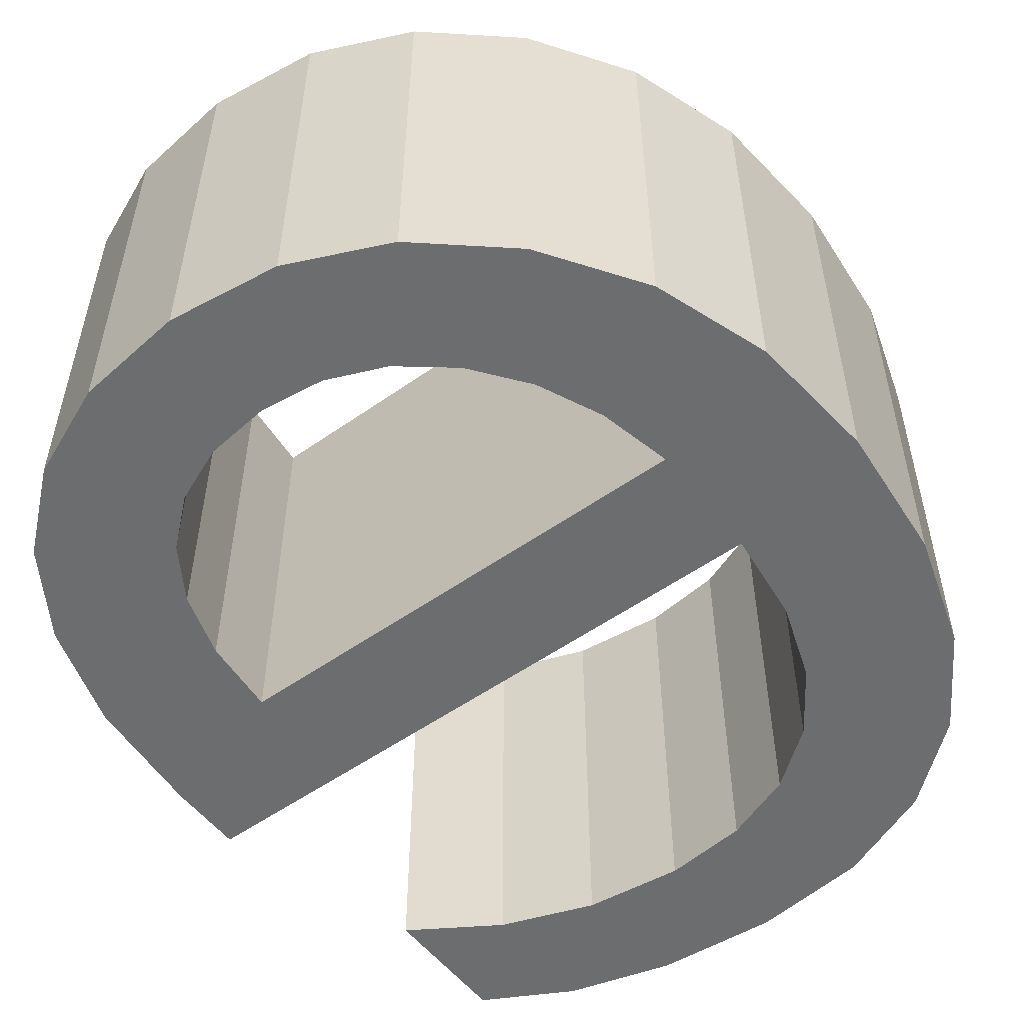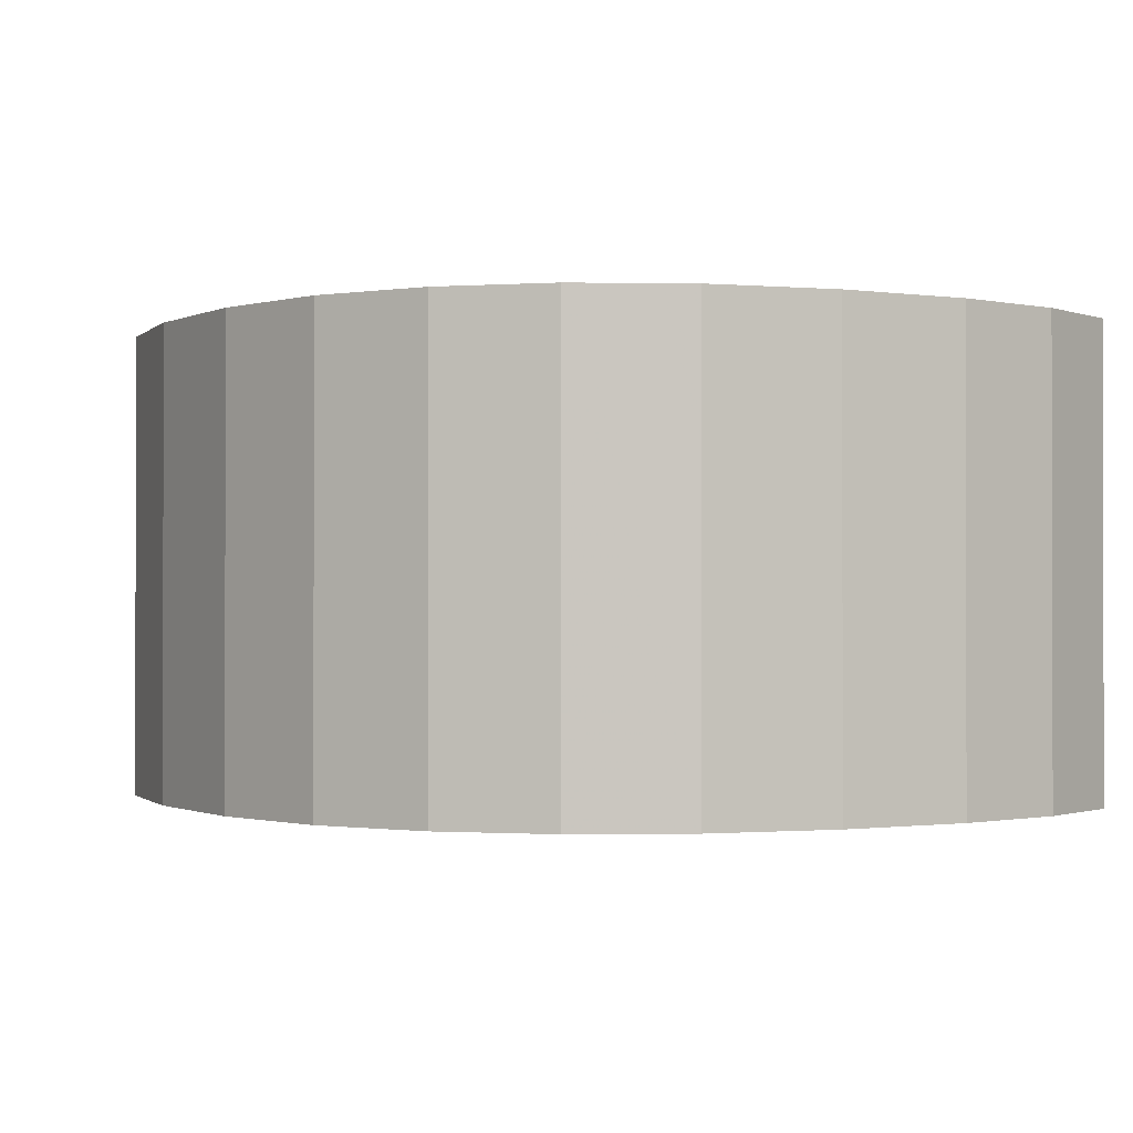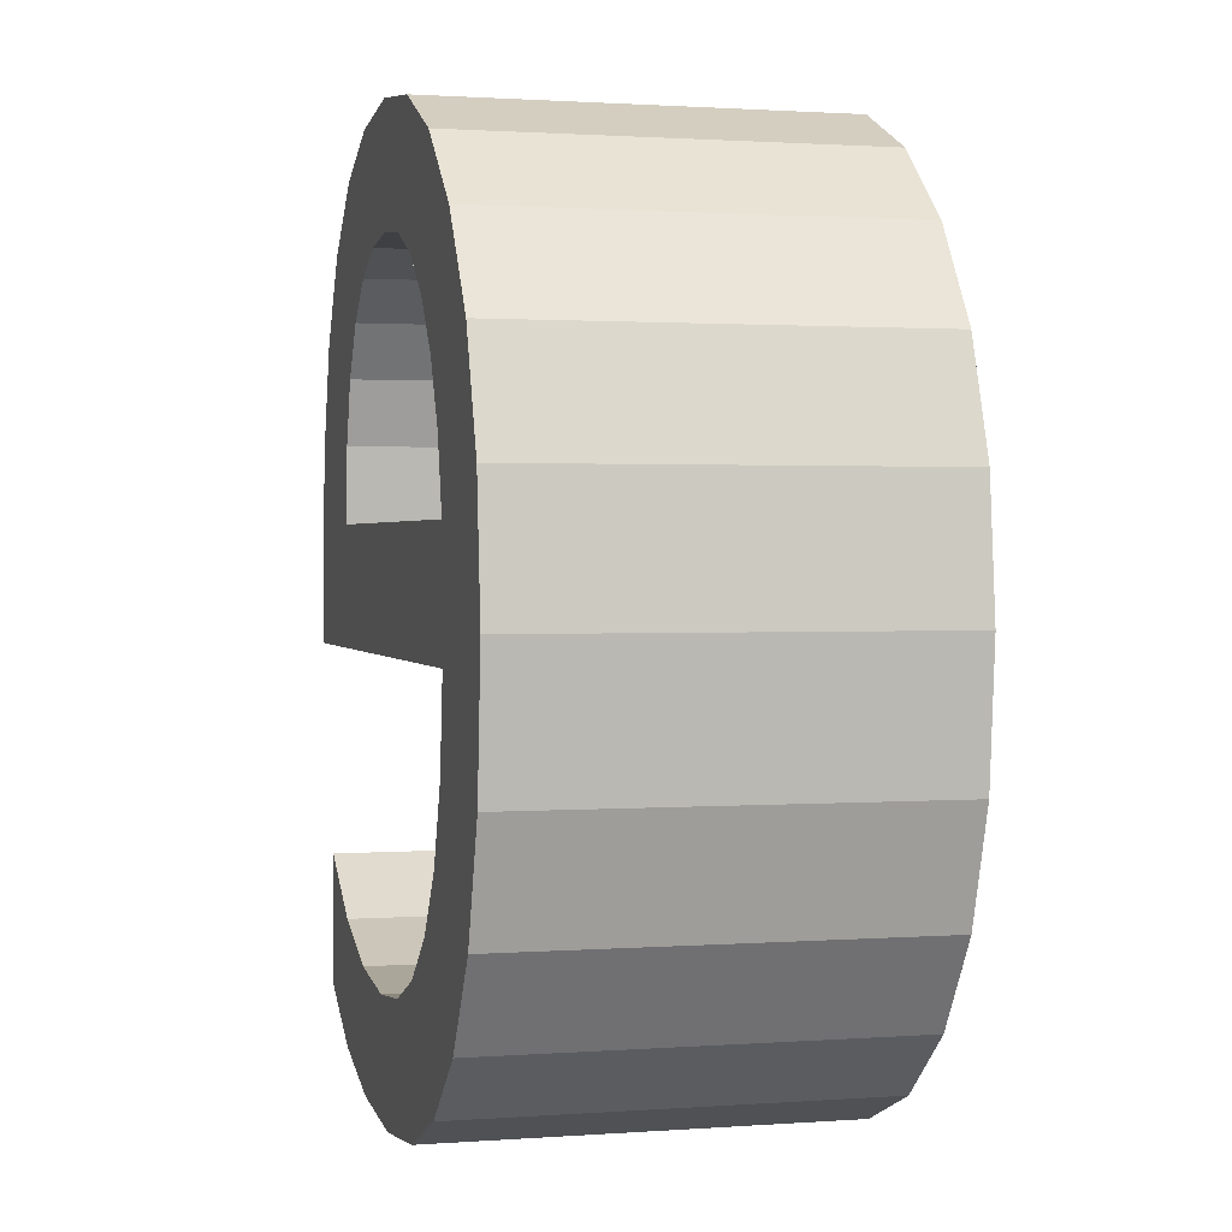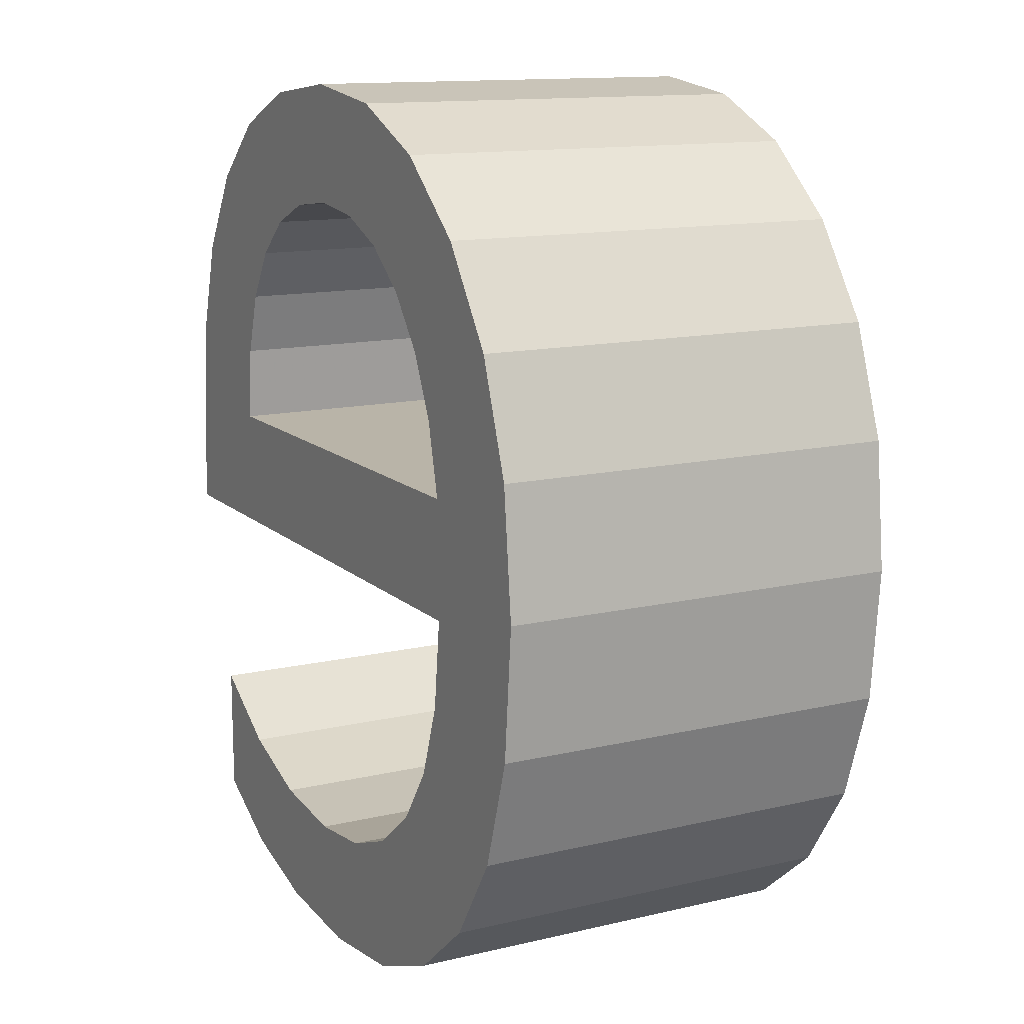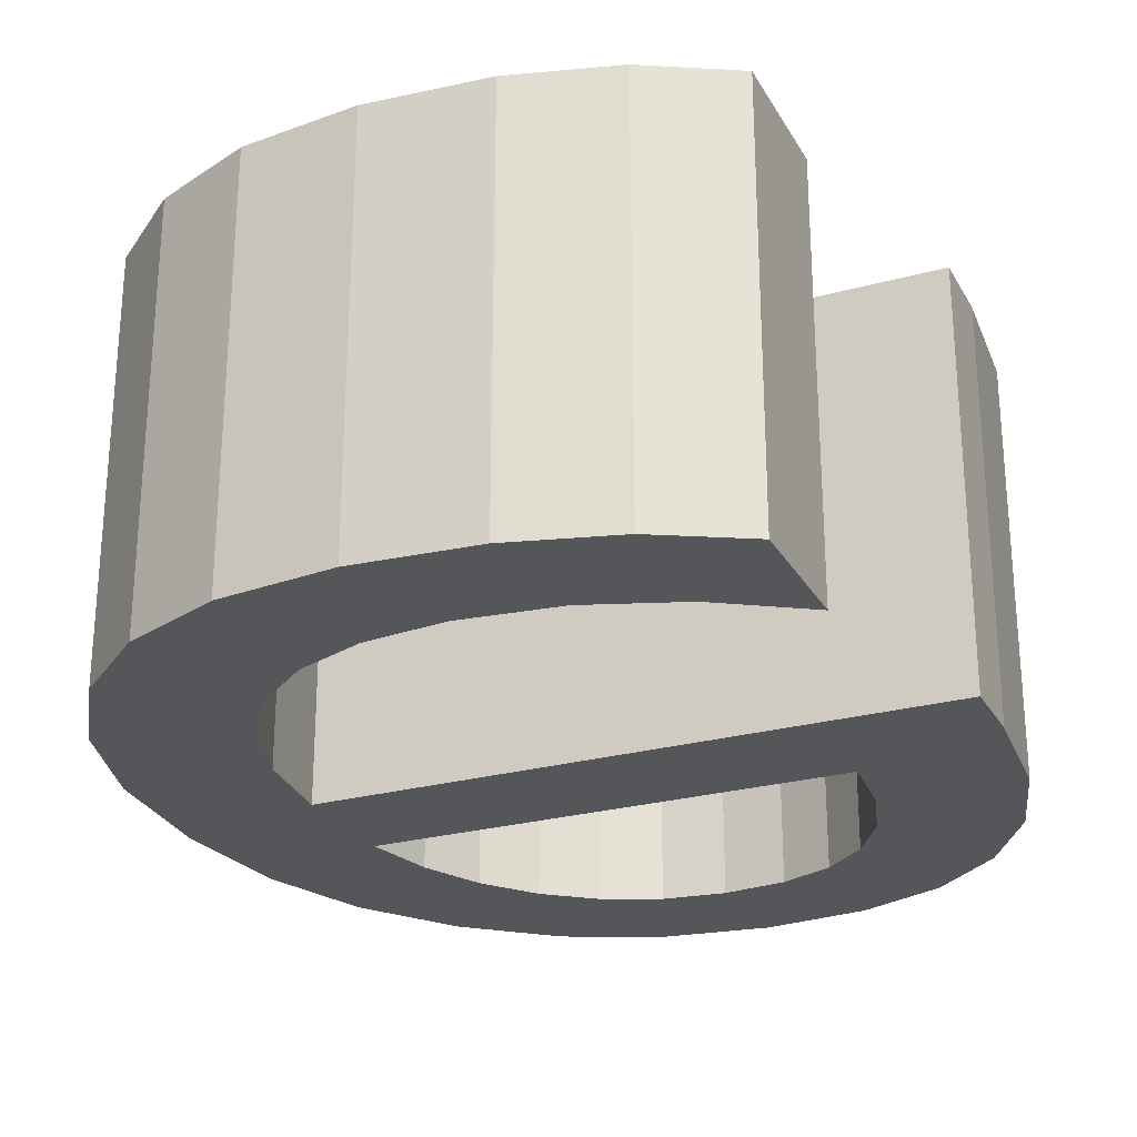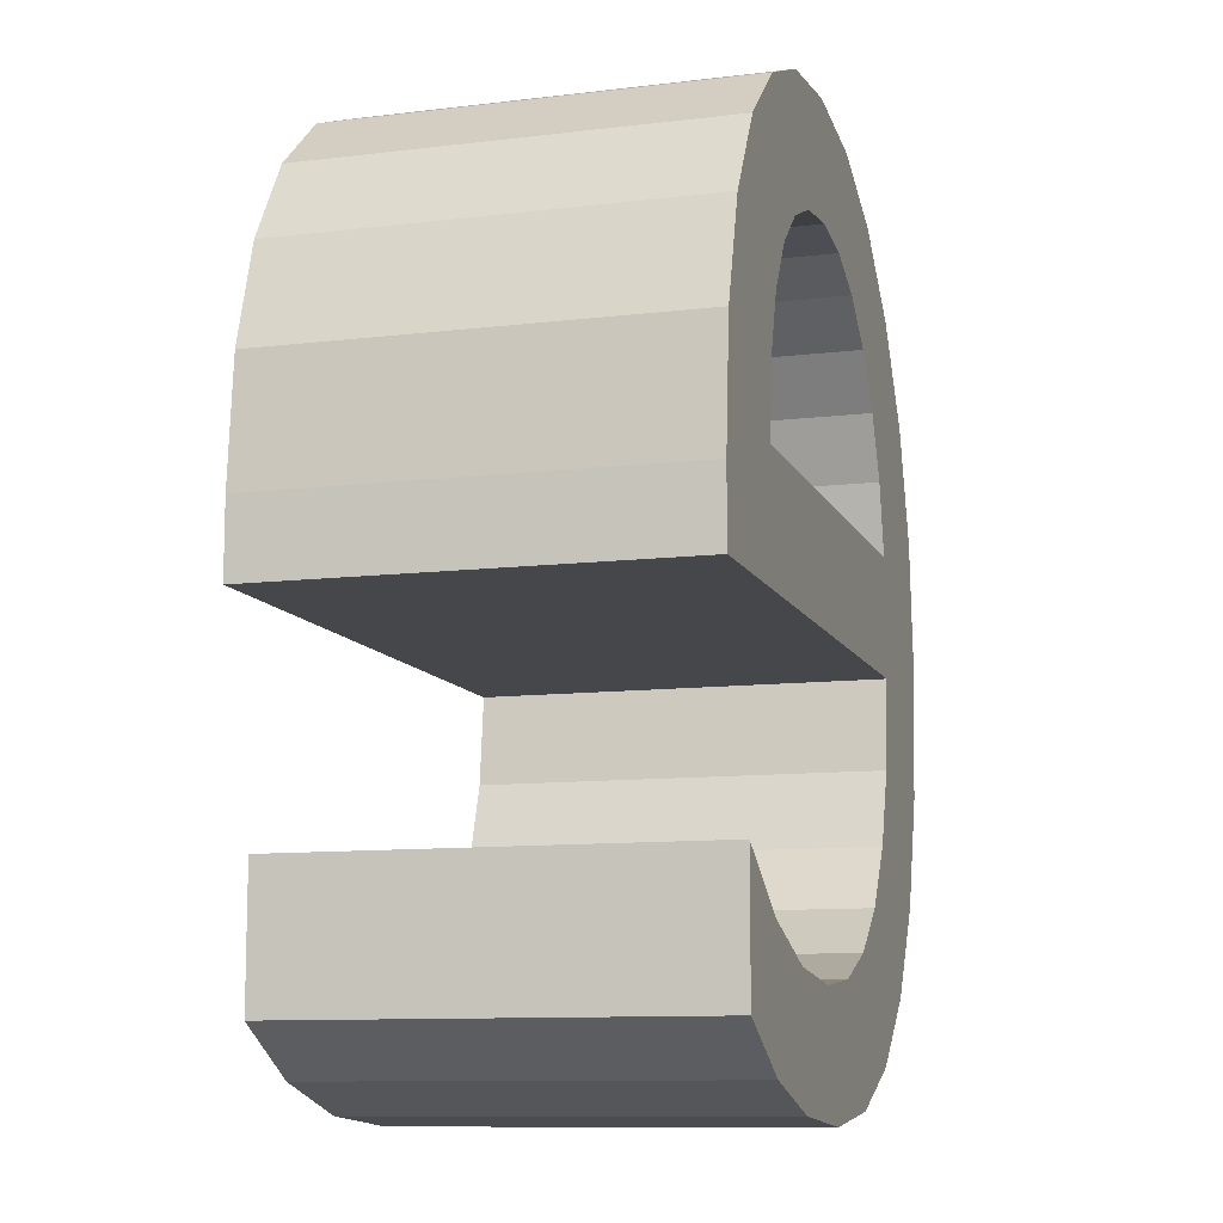
<metadata>
{"format":"obj","ext":"obj","renderer":"f3d","projection":"perspective","resolution":1024,"background":"white","views":[{"elev":-53.9,"azim":-143.0,"up":"+Z"},{"elev":-0.8,"azim":-25.3,"up":"+Z"},{"elev":1.4,"azim":-104.9,"up":"+Y"},{"elev":13.2,"azim":-118.2,"up":"+Y"},{"elev":-25.9,"azim":23.6,"up":"+Z"},{"elev":-10.5,"azim":106.8,"up":"+Y"}]}
</metadata>
<code>
o small_e
v 0.01325 0.003661 0.2575
v 0.00801 0.005313 0.2575
v -0.009228 0.005313 0.2575
v -0.009291 0.00098 0.2575
v 0.01103 -0.0114 0.2575
v 0.01103 -0.006594 0.2575
v -0.001851 -0.009826 0.2575
v 0.007926 -0.01309 0.2575
v 0.004217 -0.01411 0.2575
v -0.004366 -0.00886 0.2575
v -9.5e-05 -0.01445 0.2575
v -0.006423 -0.007249 0.2575
v -0.004283 -0.01397 0.2575
v -0.007961 -0.005046 0.2575
v -0.007826 -0.01252 0.2575
v -0.01271 0.01084 0.2575
v -0.01037 0.01427 0.2575
v -0.003827 0.01844 0.2575
v 0.007216 0.01716 0.2575
v 0.01287 0.008112 0.2575
v -0.00758 0.01018 0.2575
v 0.007047 0.01034 0.2575
v -0.004307 0.01351 0.2575
v -0.00226 0.01438 0.2575
v 0.005874 0.0122 0.2575
v 0.00429 0.01357 0.2575
v 0.01325 0.003661 0.2425
v -0.009291 0.00098 0.2425
v 0.004619 -0.009753 0.2425
v 0.001121 -0.01015 0.2425
v -0.001851 -0.009826 0.2425
v -0.004366 -0.00886 0.2425
v -9.5e-05 -0.01445 0.2425
v -0.004283 -0.01397 0.2425
v -0.007826 -0.01252 0.2425
v -0.01073 -0.0101 0.2425
v -0.01287 -0.006809 0.2425
v -0.01459 0.002134 0.2425
v -0.01271 0.01084 0.2425
v 0.007216 0.01716 0.2425
v 0.009818 0.01491 0.2425
v 0.01172 0.01186 0.2425
v -0.008619 0.007921 0.2425
v -0.006111 0.01208 0.2425
v 0.002342 0.01439 0.2425
v 0.01325 0.00098 0.2575
v -0.008917 -0.002303 0.2425
v -0.008917 -0.002303 0.2575
v -0.007961 -0.005046 0.2425
v -0.006423 -0.007249 0.2425
v 0.001121 -0.01015 0.2575
v 0.004619 -0.009753 0.2575
v 0.007923 -0.008569 0.2425
v 0.007923 -0.008569 0.2575
v 0.01103 -0.006594 0.2425
v 0.007926 -0.01309 0.2425
v 0.01103 -0.0114 0.2425
v 0.004217 -0.01411 0.2425
v -0.01073 -0.0101 0.2575
v -0.01287 -0.006809 0.2575
v -0.01416 -0.002731 0.2425
v -0.01416 -0.002731 0.2575
v -0.01459 0.002134 0.2575
v -0.01412 0.006794 0.2425
v -0.01412 0.006794 0.2575
v -0.01037 0.01427 0.2425
v -0.007323 0.01688 0.2425
v -0.007323 0.01688 0.2575
v -0.003827 0.01844 0.2425
v 0.000123 0.01897 0.2425
v 0.000123 0.01897 0.2575
v 0.003985 0.01852 0.2425
v 0.003985 0.01852 0.2575
v 0.009818 0.01491 0.2575
v 0.01172 0.01186 0.2575
v 0.01286 0.008112 0.2425
v 0.01325 0.00098 0.2425
v 0.007759 0.008046 0.2425
v 0.00801 0.005313 0.2425
v 0.007759 0.008046 0.2575
v 0.007047 0.01034 0.2425
v 0.005874 0.0122 0.2425
v 0.00429 0.01357 0.2425
v 0.002342 0.01439 0.2575
v 3e-05 0.01466 0.2425
v 3e-05 0.01466 0.2575
v -0.00226 0.01438 0.2425
v -0.004307 0.01351 0.2425
v -0.006111 0.01208 0.2575
v -0.00758 0.01018 0.2425
v -0.008619 0.007921 0.2575
v -0.009228 0.005313 0.2425
f 1 2 46
f 3 46 2
f 3 4 46
f 54 5 6
f 52 5 54
f 51 5 52
f 7 5 51
f 7 8 5
f 7 9 8
f 10 9 7
f 10 11 9
f 12 11 10
f 12 13 11
f 14 13 12
f 14 15 13
f 48 15 14
f 15 60 59
f 60 63 62
f 63 16 65
f 16 68 17
f 68 71 18
f 71 19 73
f 19 75 74
f 75 1 20
f 1 80 2
f 4 15 48
f 4 60 15
f 3 60 4
f 91 60 3
f 91 63 60
f 21 63 91
f 89 63 21
f 89 16 63
f 89 68 16
f 68 19 71
f 19 1 75
f 1 22 80
f 23 68 89
f 24 68 23
f 86 68 24
f 84 68 86
f 19 22 1
f 19 25 22
f 84 19 68
f 26 19 84
f 26 25 19
f 77 79 27
f 79 77 92
f 77 28 92
f 55 57 53
f 53 57 29
f 29 57 30
f 30 57 31
f 57 56 31
f 56 58 31
f 31 58 32
f 58 33 32
f 32 33 50
f 33 34 50
f 50 34 49
f 34 35 49
f 49 35 47
f 36 37 35
f 61 38 37
f 64 39 38
f 66 67 39
f 69 70 67
f 72 40 70
f 41 42 40
f 76 27 42
f 79 78 27
f 47 35 28
f 35 37 28
f 28 37 92
f 92 37 43
f 37 38 43
f 43 38 90
f 90 38 44
f 38 39 44
f 39 67 44
f 70 40 67
f 42 27 40
f 78 81 27
f 44 67 88
f 88 67 87
f 87 67 85
f 85 67 45
f 27 81 40
f 81 82 40
f 67 40 45
f 45 40 83
f 40 82 83
f 46 28 77
f 46 4 28
f 4 47 28
f 4 48 47
f 48 49 47
f 48 14 49
f 14 50 49
f 14 12 50
f 12 32 50
f 12 10 32
f 10 31 32
f 10 7 31
f 7 30 31
f 7 51 30
f 51 29 30
f 51 52 29
f 52 53 29
f 52 54 53
f 54 55 53
f 54 6 55
f 6 57 55
f 6 5 57
f 5 56 57
f 5 8 56
f 8 58 56
f 8 9 58
f 9 33 58
f 9 11 33
f 11 34 33
f 11 13 34
f 13 35 34
f 13 15 35
f 15 36 35
f 15 59 36
f 59 37 36
f 59 60 37
f 60 61 37
f 60 62 61
f 62 38 61
f 62 63 38
f 63 64 38
f 63 65 64
f 65 39 64
f 65 16 39
f 16 66 39
f 16 17 66
f 17 67 66
f 17 68 67
f 68 69 67
f 68 18 69
f 18 70 69
f 18 71 70
f 71 72 70
f 71 73 72
f 73 40 72
f 73 19 40
f 19 41 40
f 19 74 41
f 74 42 41
f 74 75 42
f 75 76 42
f 75 20 76
f 20 27 76
f 20 1 27
f 1 77 27
f 1 46 77
f 2 78 79
f 2 80 78
f 80 81 78
f 80 22 81
f 22 82 81
f 22 25 82
f 25 83 82
f 25 26 83
f 26 45 83
f 26 84 45
f 84 85 45
f 84 86 85
f 86 87 85
f 86 24 87
f 24 88 87
f 24 23 88
f 23 44 88
f 23 89 44
f 89 90 44
f 89 21 90
f 21 43 90
f 21 91 43
f 91 92 43
f 91 3 92
f 3 79 92
f 3 2 79

</code>
